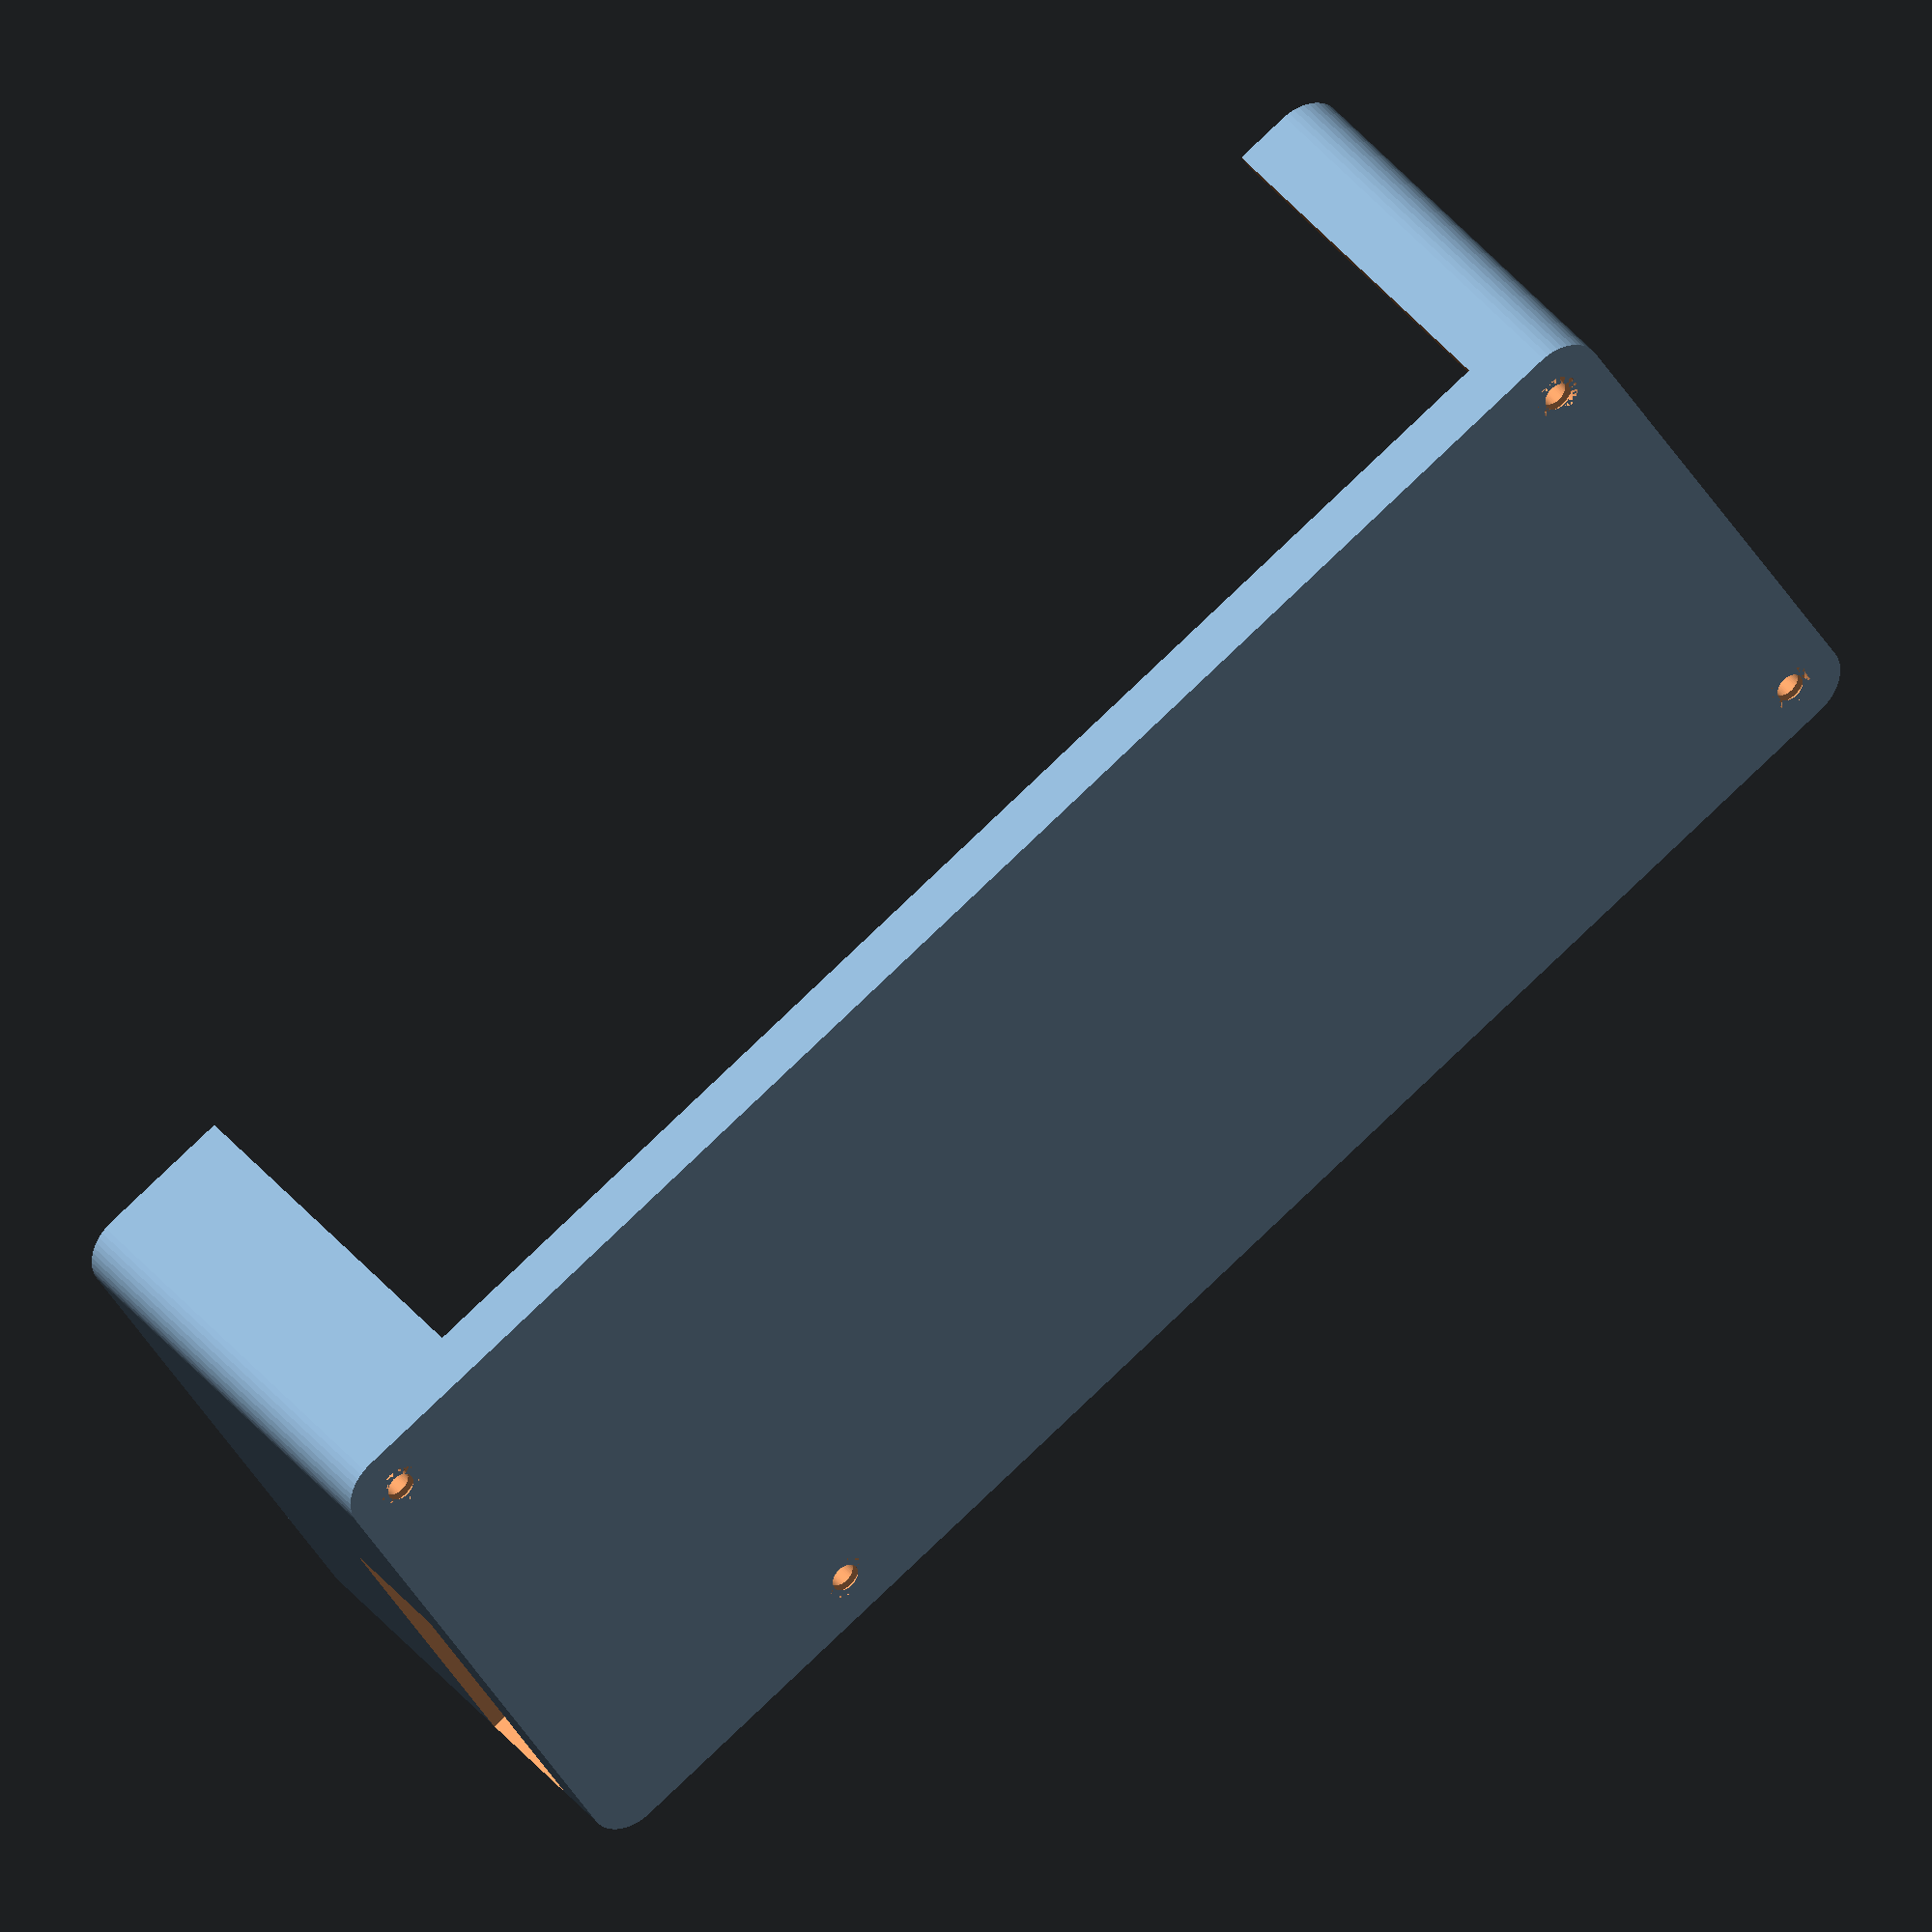
<openscad>
$fn = 50;

// global variables
xboard = 175;               // base board X
yboard = 65.5;              // base board Y
zcase = 50;                 // height of case
xyspace = 1;                // space between board edge and inner wall
tplate  = 3;                // bottom plate thickness
twall = 2;                  // side wall thickness
hscrew = 3;                 // board elevation from base plate
dscrew = 3.2;               // diameter of mounting screws, 3.2mm for M3 close fit
dshead = 5;                 // screw head diameter
zshead = 2;                 // depth of screw head


// screw locations
x0 = (51 + 226)/2;
y0 = (73.5 + 139)/2;
xc1 =   223 - x0; yc1 = y0 - 136;
xc2 =    85 - x0; yc2 = y0 - 76.5;
xc3 =    54 - x0; yc3 = y0 - 136;
xc4 =   223 - x0; yc4 = y0 - 76.5;



difference () {
    union() {
        // bottom plate
        difference () {
            roundedcube(xboard + 2*twall + 2*xyspace,yboard + 2*twall + 2*xyspace,zcase,5);
            // main inner cavity
            translate ([0,0,tplate]) roundedcube(xboard+ 2*xyspace,yboard+ 2*xyspace,zcase,5);
        }
        // screw mounting pillars
        translate ([0,0,tplate]) screwpillar(xc1, yc1);
        translate ([0,0,tplate]) screwpillar(xc2, yc2);
        translate ([0,0,tplate]) screwpillar(xc3, yc3);
        translate ([0,0,tplate]) screwpillar(xc4, yc4);
    }
    // M3 screw hole openings
    translate ([xc1,yc1,0]) cylinder(d=dscrew, h=100, center=true);
    translate ([xc2,yc2,0]) cylinder(d=dscrew, h=100, center=true);
    translate ([xc3,yc3,0]) cylinder(d=dscrew, h=100, center=true);
    translate ([xc4,yc4,0]) cylinder(d=dscrew, h=100, center=true);
    
    // screw head diameter
    translate ([xc1,yc1,(tplate - zshead)/2]) cylinder(d=dshead, h= tplate - 2, center=true);
    translate ([xc2,yc2,(tplate - zshead)/2]) cylinder(d=dshead, h= tplate - 2, center=true);
    translate ([xc3,yc3,(tplate - zshead)/2]) cylinder(d=dshead, h= tplate - 2, center=true);
    translate ([xc4,yc4,(tplate - zshead)/2]) cylinder(d=dshead, h= tplate - 2, center=true);
    
    // module slots opening from:
    // x : 68 to 218
    translate ([68 - x0,-yboard/2-5,tplate + hscrew]) cube ([218-68,10,100]);
    
    // data USB and power connectors
    translate ([-xboard/2-10, y0 - 110, tplate + hscrew]) cube([20,110-75,14]);
    
    // RPi power out USB connector
    translate ([94 - x0 - 7.5/2, yboard/2 - 5,tplate + hscrew]) cube([7.5,10,15]);
}


// need to carve out screw holes, and space for screw heads

module roundedcube(xdim ,ydim ,zdim,rdim){
    translate ([-xdim/2,-ydim/2,0]) hull(){
        translate([rdim,rdim,0])cylinder(h=zdim,r=rdim);
        translate([xdim-rdim,rdim,0])cylinder(h=zdim,r=rdim);

        translate([rdim,ydim-rdim,0])cylinder(h=zdim,r=rdim);
        translate([xdim-rdim,ydim-rdim,0])cylinder(h=zdim,r=rdim);
    }
}

module screwpillar(x=0, y=0){
    translate ([x,y,hscrew/2]) difference () {
        cylinder (d = dscrew + 2.5, h = hscrew, center=true);

    }
}

</openscad>
<views>
elev=142.1 azim=29.7 roll=33.3 proj=o view=solid
</views>
